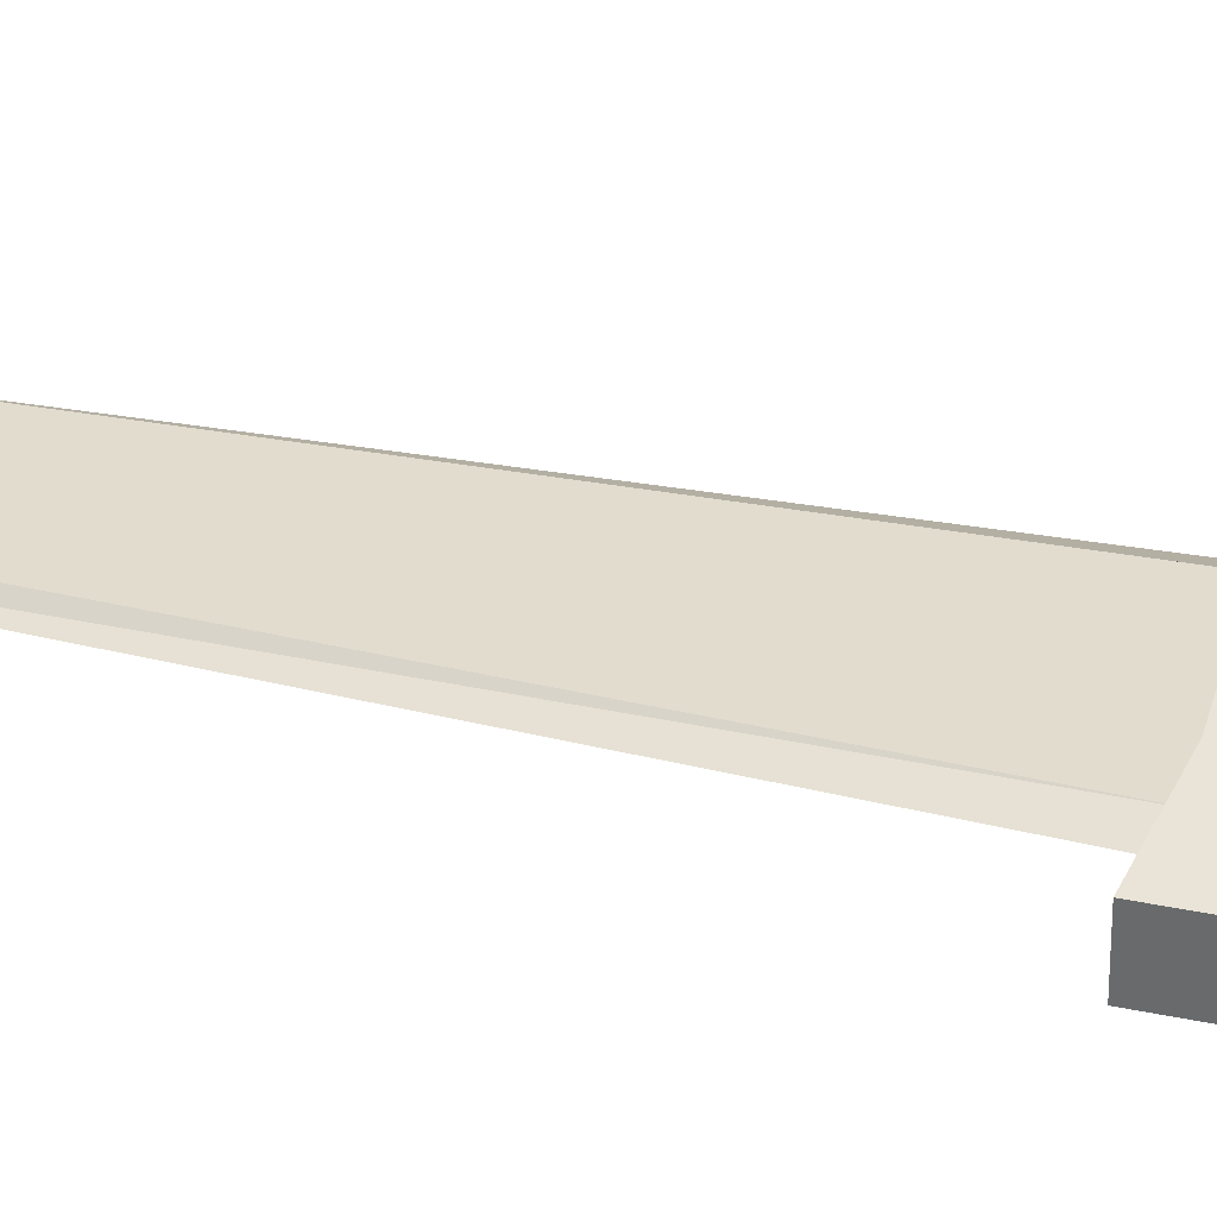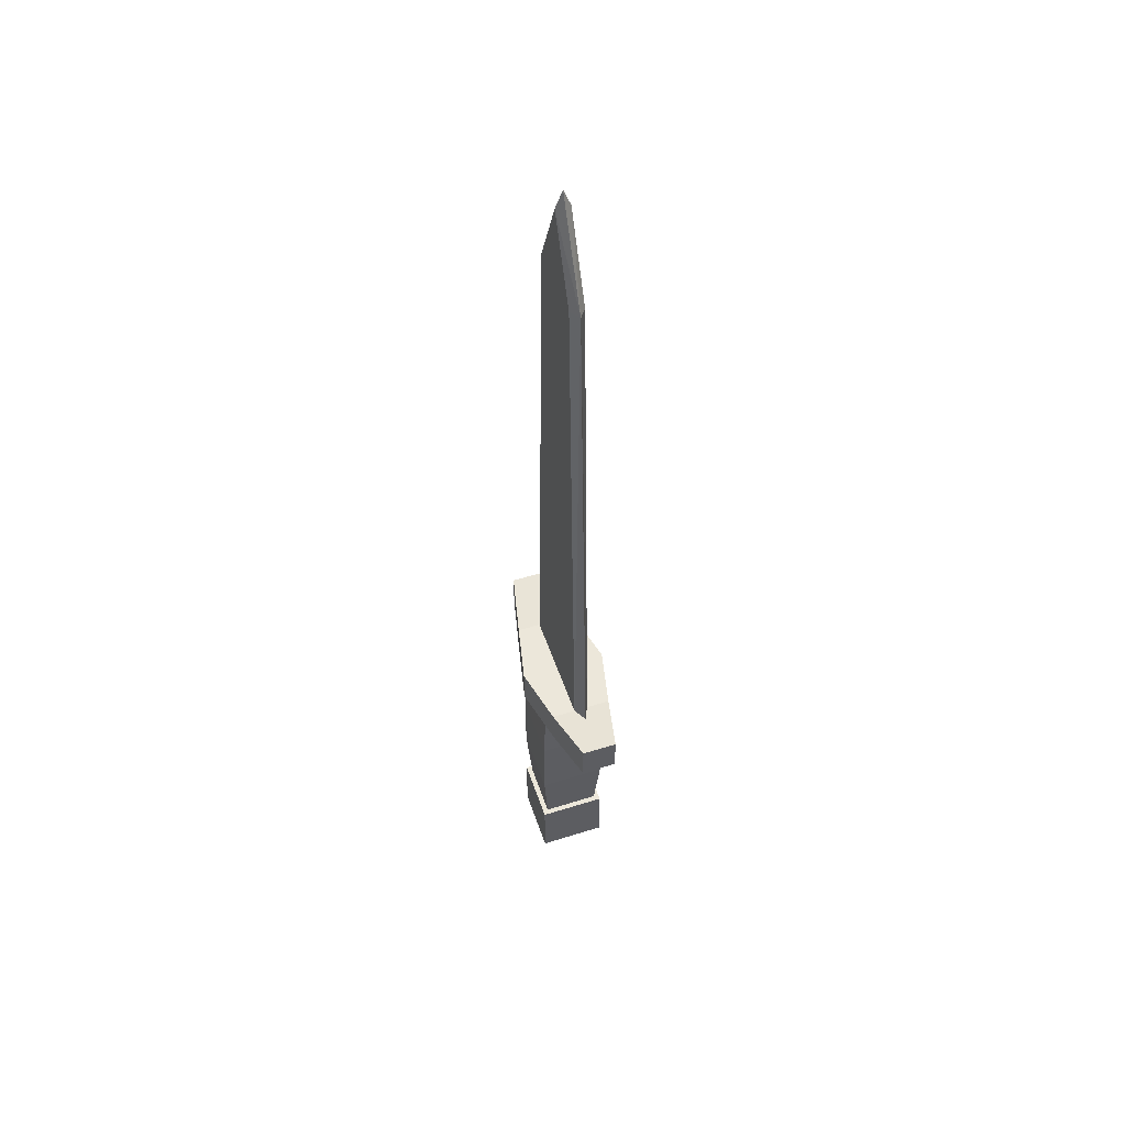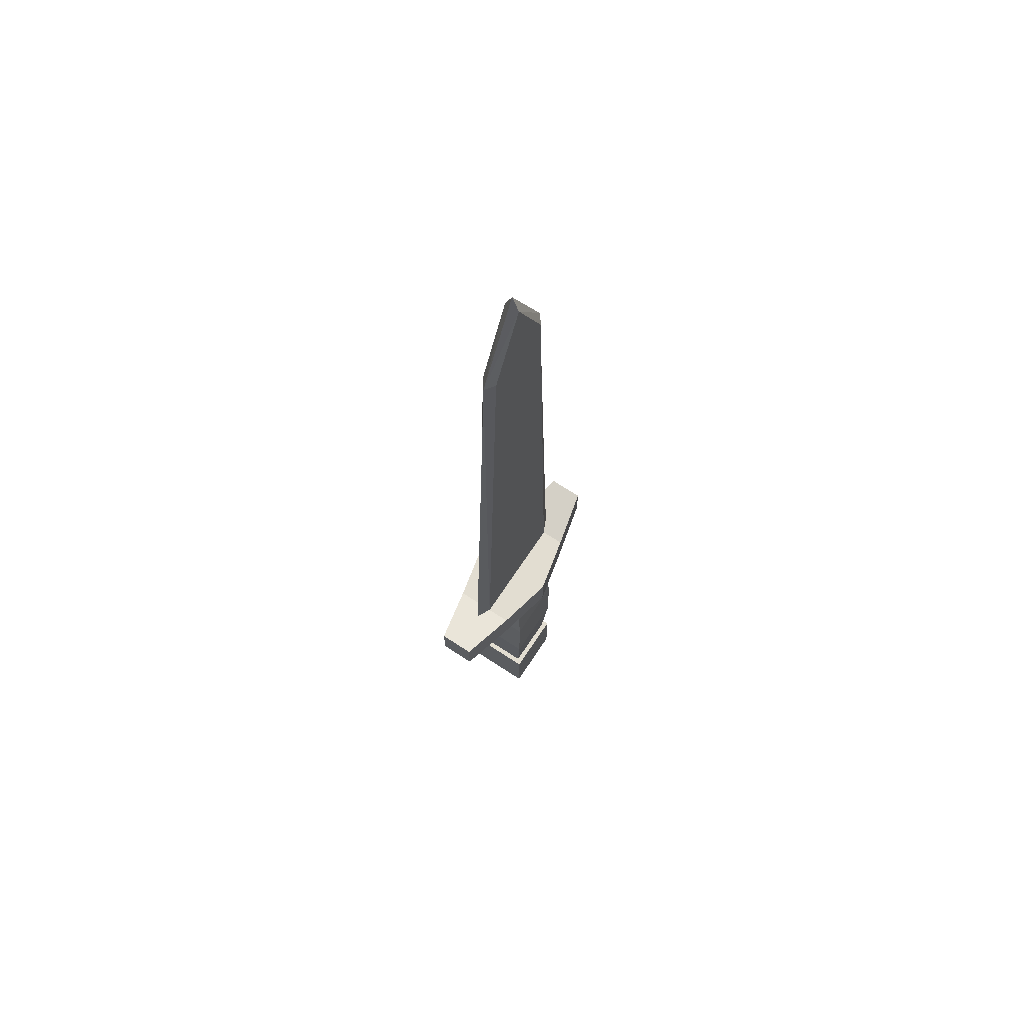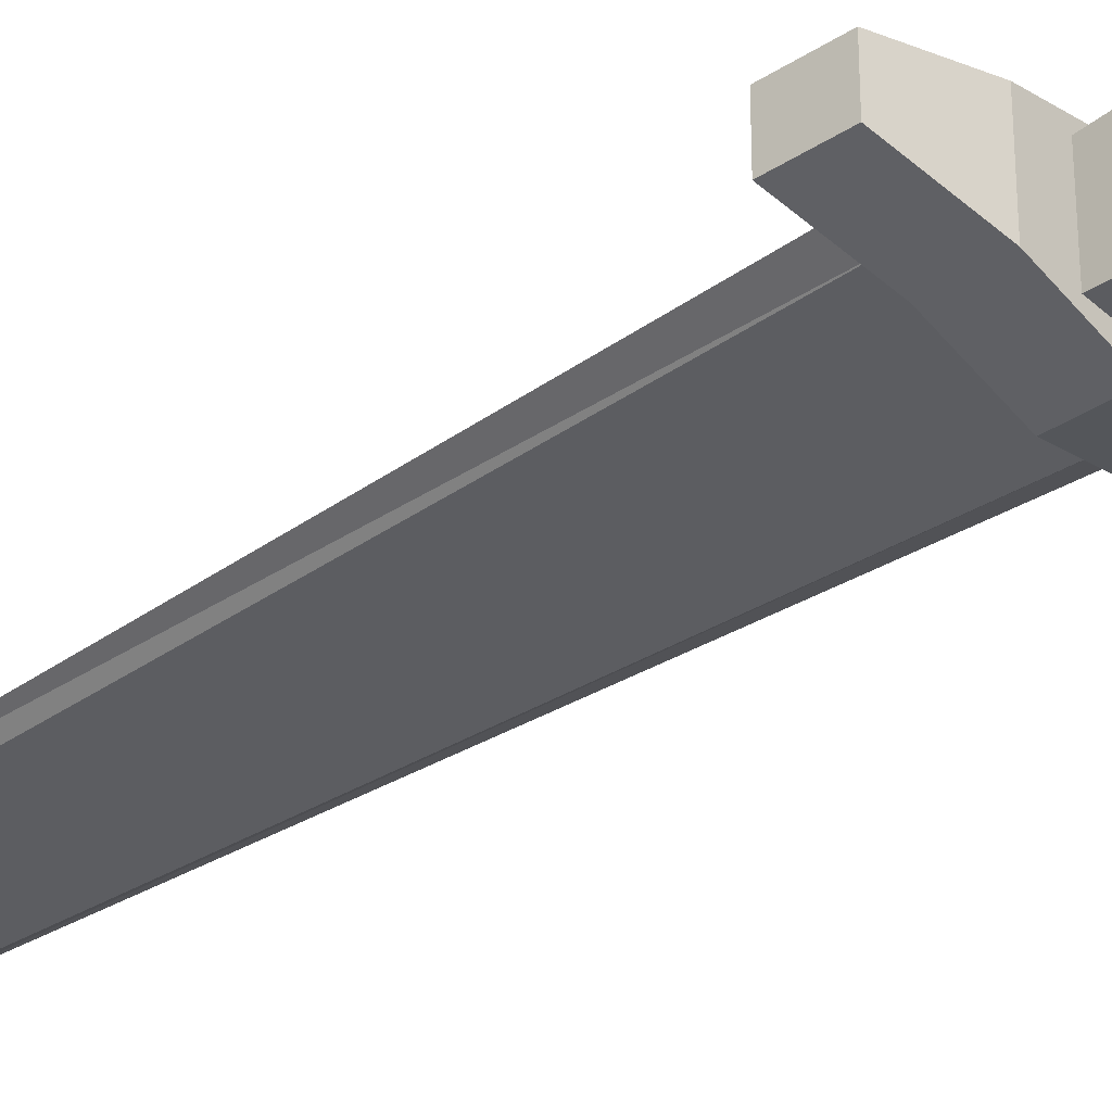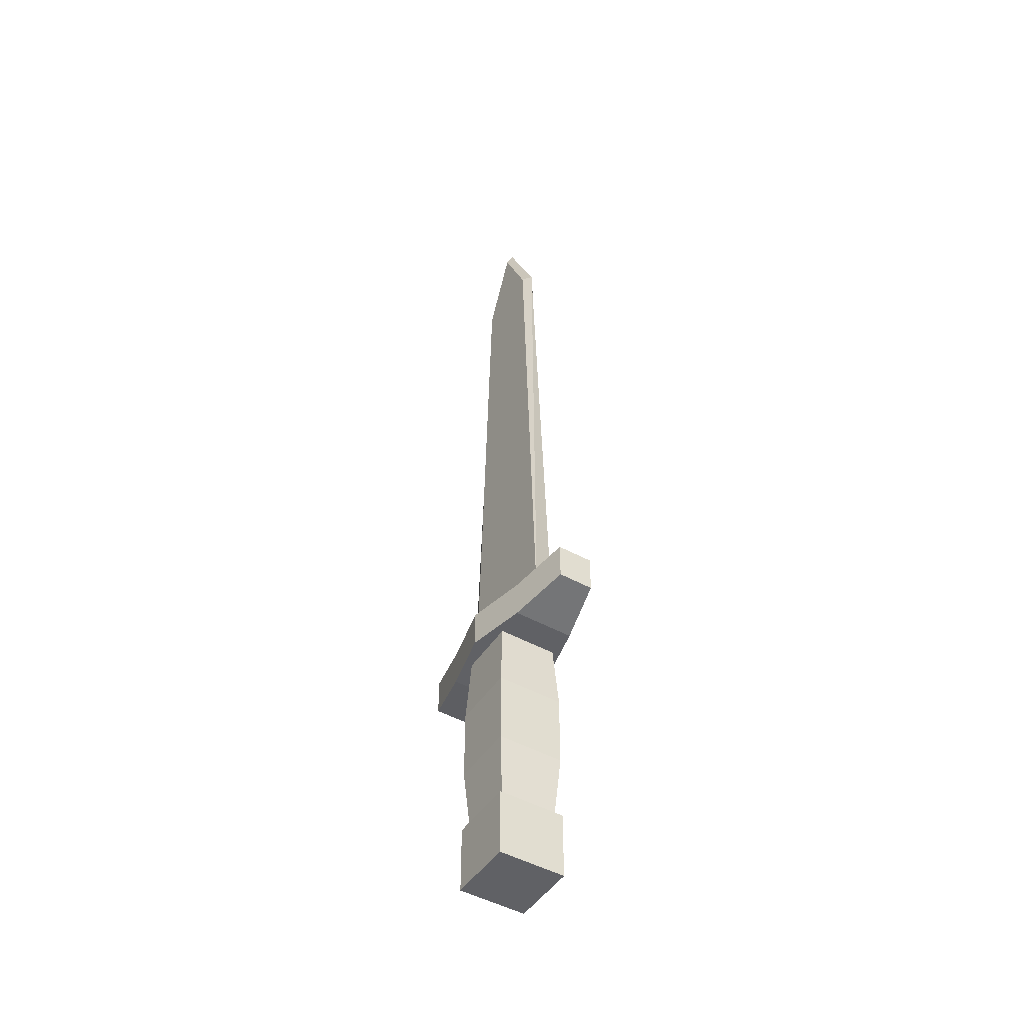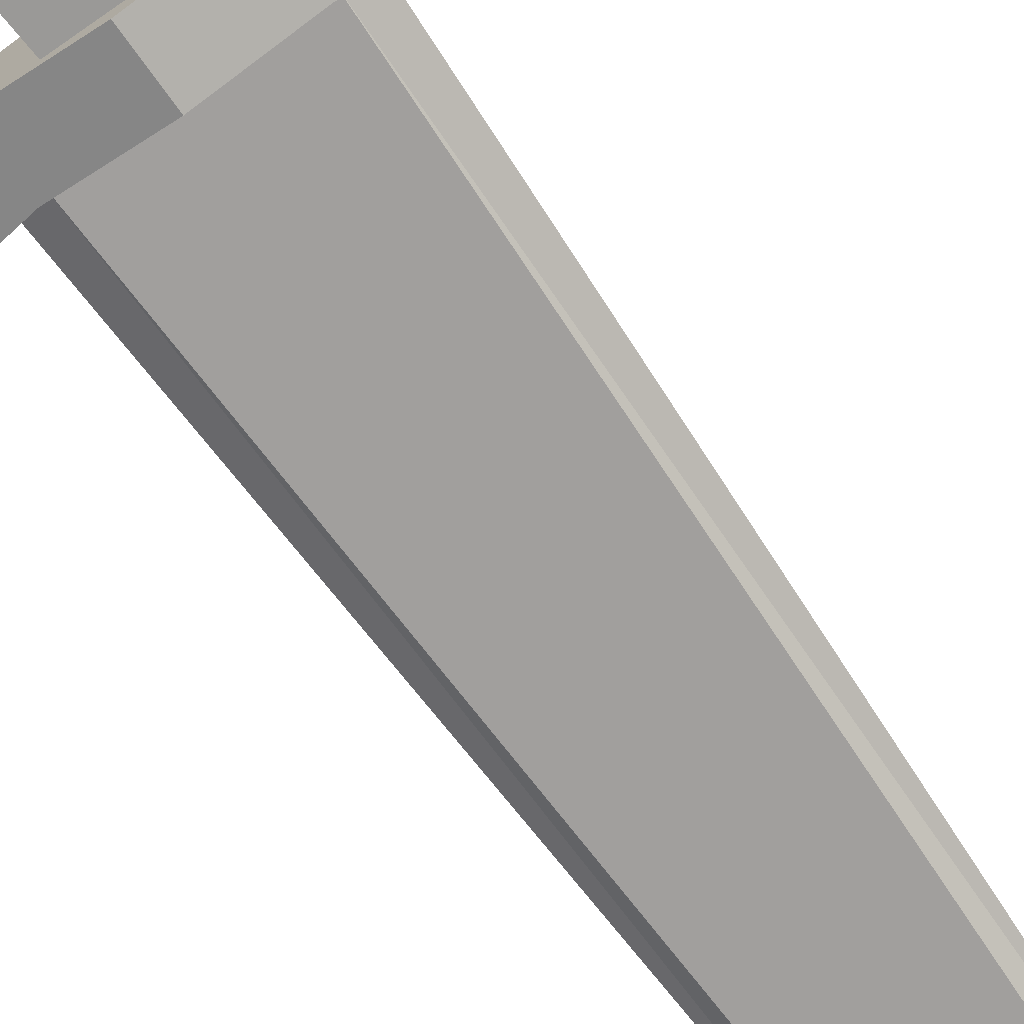
<metadata>
{"format":"obj","ext":"obj","renderer":"f3d","projection":"perspective","resolution":1024,"background":"white","views":[{"elev":34.0,"azim":-73.8,"up":"+Z"},{"elev":52.8,"azim":71.3,"up":"+Y"},{"elev":68.5,"azim":-56.6,"up":"+Y"},{"elev":-36.7,"azim":-49.9,"up":"+Z"},{"elev":-47.7,"azim":58.1,"up":"+Y"},{"elev":-71.5,"azim":35.3,"up":"+Z"}]}
</metadata>
<code>
o Cinqueda
v 0 0.2484 0.01421
v 0.07289 1.411 0.01421
v 0 1.577 0.01421
v -0.07289 1.411 0.01421
v -0.1178 0.2484 0.01421
v 0 0.2484 -0.01421
v 0.07289 1.411 -0.01421
v 0.1178 0.2484 -0.01421
v -0.07289 1.411 -0.01421
v -0.1178 0.2484 -0.01421
v -0.09208 1.411 0
v -0.1488 0.2484 0
v 0.09208 1.411 0
v 0 1.577 -0.01421
v 0 1.614 0
v 0.1178 0.2484 0.01421
v -0.0675 -0.2291 0.0675
v -0.0675 -0.3641 -0.0675
v -0.0675 -0.3641 0.0675
v -0.0675 -0.2291 -0.0675
v 0.0675 -0.3641 -0.0675
v 0.0675 -0.2291 -0.0675
v 0.0675 -0.3641 0.0675
v 0.0675 -0.2291 0.0675
v -0.2358 0.2819 0.03534
v -0.2358 0.2042 -0.03534
v -0.2358 0.2042 0.03534
v -0.1179 0.2615 0.06175
v -0.1179 0.1838 0.06175
v -0.2358 0.2819 -0.03534
v -0.1179 0.2615 -0.06175
v 0 0.1838 -0.08816
v -0.1179 0.1838 -0.06175
v 0 0.2615 0.08816
v 0 0.2615 -0.08816
v 0 0.1838 0.08816
v 0.2358 0.2042 -0.03534
v 0.2358 0.2819 0.03534
v 0.2358 0.2042 0.03534
v 0.1179 0.2615 0.06175
v 0.1179 0.1838 0.06175
v 0.2358 0.2819 -0.03534
v 0.1179 0.2615 -0.06175
v 0.1179 0.1838 -0.06175
v -0.05832 0.1964 0.05832
v -0.06667 0.04919 -0.06667
v -0.06667 0.04919 0.06667
v -0.05832 0.1964 -0.05832
v 0.06667 0.04919 -0.06667
v 0.05832 0.1964 -0.05832
v 0.06667 0.04919 0.06667
v 0.05832 0.1964 0.05832
v 0.06667 -0.09799 0.06667
v -0.05543 -0.2452 0.05543
v 0.05543 -0.2452 0.05543
v -0.06667 -0.09799 0.06667
v 0.06667 -0.09799 -0.06667
v 0.05543 -0.2452 -0.05543
v -0.06667 -0.09799 -0.06667
v -0.05543 -0.2452 -0.05543
v 0.1488 0.2484 0
f 1 2 3
f 1 4 5
f 6 7 8
f 9 6 10
f 11 10 12
f 13 8 7
f 11 14 9
f 13 14 15
f 3 13 15
f 3 11 4
f 16 13 2
f 5 11 12
f 17 18 19
f 20 21 18
f 22 23 21
f 24 19 23
f 21 19 18
f 20 24 22
f 25 26 27
f 28 27 29
f 30 28 31
f 32 29 33
f 31 32 33
f 26 31 33
f 33 27 26
f 31 34 35
f 34 29 36
f 37 38 39
f 39 40 41
f 40 42 43
f 41 32 44
f 32 43 44
f 37 43 42
f 39 44 37
f 34 43 35
f 41 34 36
f 45 46 47
f 48 49 46
f 50 51 49
f 52 47 51
f 53 54 55
f 51 56 53
f 57 55 58
f 49 53 57
f 59 58 60
f 46 57 59
f 56 60 54
f 47 59 56
f 1 16 2
f 1 3 4
f 6 14 7
f 9 14 6
f 11 9 10
f 13 61 8
f 11 15 14
f 13 7 14
f 3 2 13
f 3 15 11
f 16 61 13
f 5 4 11
f 17 20 18
f 20 22 21
f 22 24 23
f 24 17 19
f 21 23 19
f 20 17 24
f 25 30 26
f 28 25 27
f 30 25 28
f 32 36 29
f 31 35 32
f 26 30 31
f 33 29 27
f 31 28 34
f 34 28 29
f 37 42 38
f 39 38 40
f 40 38 42
f 41 36 32
f 32 35 43
f 37 44 43
f 39 41 44
f 34 40 43
f 41 40 34
f 45 48 46
f 48 50 49
f 50 52 51
f 52 45 47
f 53 56 54
f 51 47 56
f 57 53 55
f 49 51 53
f 59 57 58
f 46 49 57
f 56 59 60
f 47 46 59

</code>
